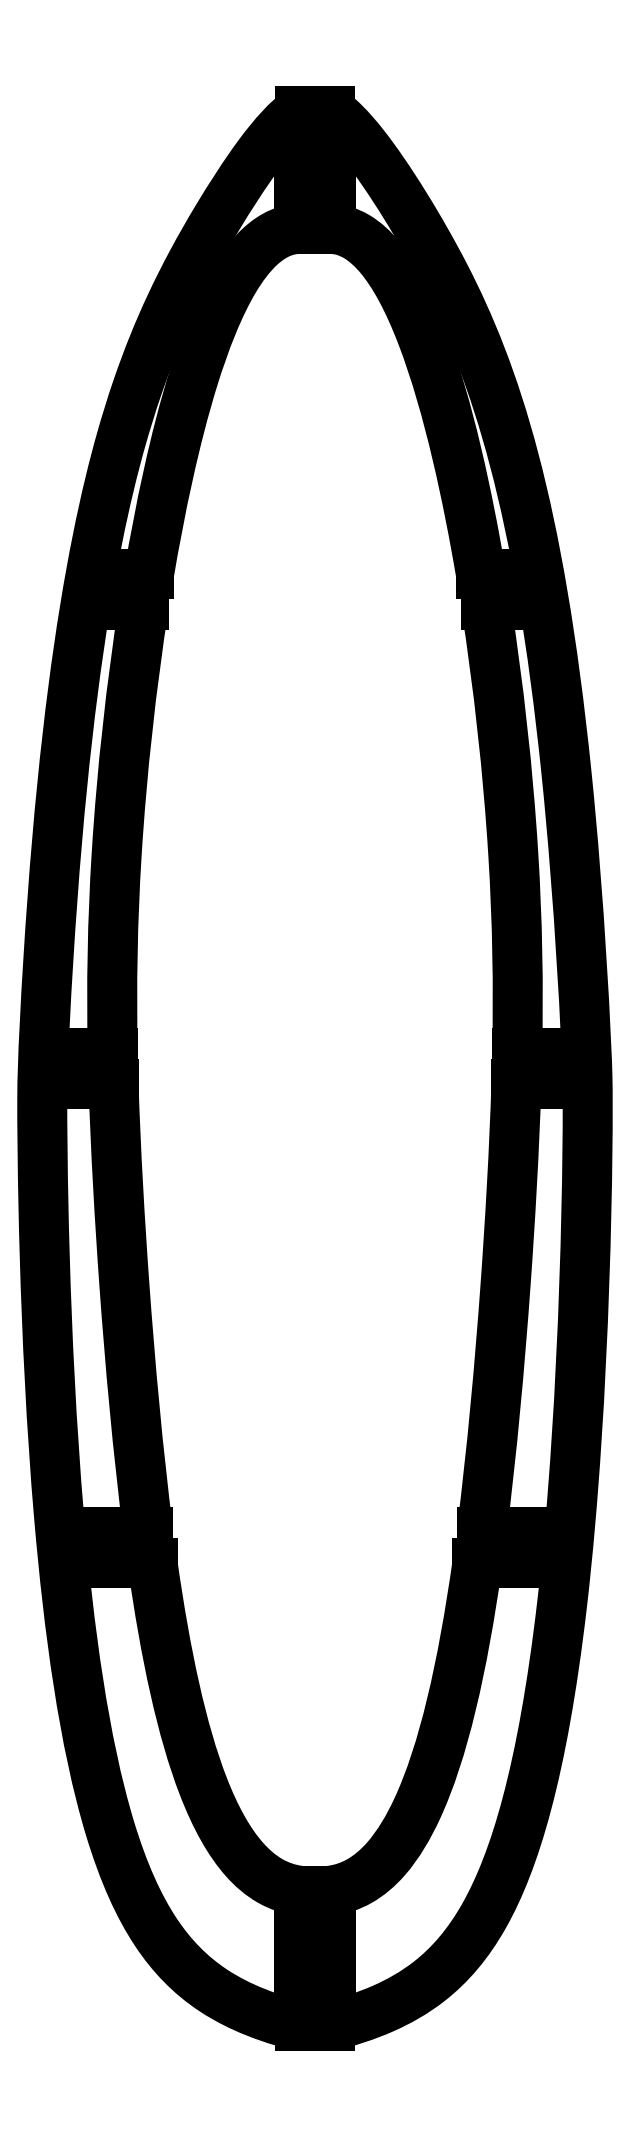
<metadata>
{"format":"dxf","ext":"dxf","renderer":"ezdxf+matplotlib","layout":"modelspace","background":"white","min_lineweight":24,"dpi":150}
</metadata>
<code>
0
SECTION
2
ENTITIES
0
LINE
8
0
10
20.02
20
-181.2
30
0
11
20.02
21
-184.2
31
0
0
LINE
8
0
10
20.02
20
-184.2
30
0
11
15.61
21
-184.2
31
0
0
SPLINE
8
0
70
0
71
3
72
14
73
10
74
0
42
1e-09
43
1e-10
44
1e-10
40
-2.994
40
-2.994
40
-2.994
40
-2.994
40
-1.192
40
-1.192
40
-0.6303
40
-0.6303
40
-0.2973
40
-0.2973
40
0
40
0
40
0
40
0
10
15.61
20
-184.2
30
0
10
14.17
20
-194.4
30
0
10
12.33
20
-202.4
30
0
10
9.028
20
-209.6
30
0
10
8.04
20
-211.3
30
0
10
6.072
20
-213.5
30
0
10
5.231
20
-214.3
30
0
10
3.403
20
-215.3
30
0
10
2.484
20
-215.6
30
0
10
1.5
20
-215.7
30
0
0
LINE
8
0
10
1.5
20
-215.7
30
0
11
-1.5
21
-215.7
31
0
0
SPLINE
8
0
70
0
71
3
72
14
73
10
74
0
42
1e-09
43
1e-10
44
1e-10
40
-5.757
40
-5.757
40
-5.757
40
-5.757
40
-5.036
40
-5.036
40
-4.265
40
-4.265
40
-2.692
40
-2.692
40
0
40
0
40
0
40
0
10
-1.5
20
-215.7
30
0
10
-2.501
20
-215.6
30
0
10
-3.434
20
-215.3
30
0
10
-5.244
20
-214.2
30
0
10
-6.06
20
-213.5
30
0
10
-8.233
20
-211.1
30
0
10
-9.553
20
-208.7
30
0
10
-12.79
20
-200.4
30
0
10
-14.35
20
-193.1
30
0
10
-15.61
20
-184.2
30
0
0
LINE
8
0
10
-15.61
20
-184.2
30
0
11
-20.02
21
-184.2
31
0
0
LINE
8
0
10
-20.02
20
-184.2
30
0
11
-20.02
21
-181.2
31
0
0
LINE
8
0
10
-20.02
20
-181.2
30
0
11
-16.02
21
-181.2
31
0
0
SPLINE
8
0
70
0
71
3
72
10
73
6
74
0
42
1e-09
43
1e-10
44
1e-10
40
-4.23
40
-4.23
40
-4.23
40
-4.23
40
-1.879
40
-1.879
40
0
40
0
40
0
40
0
10
-16.02
20
-181.2
30
0
10
-17.01
20
-173.6
30
0
10
-17.77
20
-165
30
0
10
-18.75
20
-151.4
30
0
10
-19.16
20
-144.5
30
0
10
-19.35
20
-138.2
30
0
0
LINE
8
0
10
-19.35
20
-138.2
30
0
11
-22.68
21
-138.2
31
0
0
LINE
8
0
10
-22.68
20
-138.2
30
0
11
-22.68
21
-135.2
31
0
0
LINE
8
0
10
-22.68
20
-135.2
30
0
11
-19.43
21
-135.2
31
0
0
SPLINE
8
0
70
0
71
3
72
10
73
6
74
0
42
1e-09
43
1e-10
44
1e-10
40
-4.25
40
-4.25
40
-4.25
40
-4.25
40
-2.341
40
-2.341
40
0
40
0
40
0
40
0
10
-19.43
20
-135.2
30
0
10
-19.56
20
-128.6
30
0
10
-19.45
20
-122.6
30
0
10
-18.56
20
-108.2
30
0
10
-17.64
20
-99.92
30
0
10
-16.43
20
-92.21
30
0
0
LINE
8
0
10
-16.43
20
-92.21
30
0
11
-19.32
21
-92.21
31
0
0
LINE
8
0
10
-19.32
20
-92.21
30
0
11
-19.32
21
-89.21
31
0
0
LINE
8
0
10
-19.32
20
-89.21
30
0
11
-15.94
21
-89.21
31
0
0
SPLINE
8
0
70
0
71
3
72
16
73
12
74
0
42
1e-09
43
1e-10
44
1e-10
40
-3.319
40
-3.319
40
-3.319
40
-3.319
40
-1.739
40
-1.739
40
-0.8153
40
-0.8153
40
-0.4213
40
-0.4213
40
-0.1941
40
-0.1941
40
0
40
0
40
0
40
0
10
-15.94
20
-89.21
30
0
10
-14.91
20
-83.13
30
0
10
-13.49
20
-76.24
30
0
10
-10.59
20
-66.92
30
0
10
-9.282
20
-63.5
30
0
10
-7.029
20
-59.76
30
0
10
-6.205
20
-58.61
30
0
10
-4.679
20
-57.22
30
0
10
-4.054
20
-56.77
30
0
10
-2.765
20
-56.22
30
0
10
-2.147
20
-56.08
30
0
10
-1.5
20
-56.06
30
0
0
LINE
8
0
10
-1.5
20
-56.06
30
0
11
1.5
21
-56.06
31
0
0
SPLINE
8
0
70
0
71
3
72
16
73
12
74
0
42
1e-09
43
1e-10
44
1e-10
40
-4.402
40
-4.402
40
-4.402
40
-4.402
40
-4.155
40
-4.155
40
-3.901
40
-3.901
40
-3.318
40
-3.318
40
-2.163
40
-2.163
40
0
40
0
40
0
40
0
10
1.5
20
-56.06
30
0
10
1.933
20
-56.07
30
0
10
2.357
20
-56.14
30
0
10
3.202
20
-56.39
30
0
10
3.61
20
-56.57
30
0
10
4.879
20
-57.32
30
0
10
5.645
20
-58.06
30
0
10
7.58
20
-60.42
30
0
10
8.915
20
-62.77
30
0
10
12.87
20
-73.13
30
0
10
14.74
20
-82.1
30
0
10
15.94
20
-89.21
30
0
0
LINE
8
0
10
15.94
20
-89.21
30
0
11
19.32
21
-89.21
31
0
0
LINE
8
0
10
19.32
20
-89.21
30
0
11
19.32
21
-92.21
31
0
0
LINE
8
0
10
19.32
20
-92.21
30
0
11
16.43
21
-92.21
31
0
0
SPLINE
8
0
70
0
71
3
72
10
73
6
74
0
42
1e-09
43
1e-10
44
1e-10
40
-4.401
40
-4.401
40
-4.401
40
-4.401
40
-1.977
40
-1.977
40
0
40
0
40
0
40
0
10
16.43
20
-92.21
30
0
10
17.64
20
-99.92
30
0
10
18.56
20
-108.2
30
0
10
19.45
20
-122.6
30
0
10
19.56
20
-128.6
30
0
10
19.43
20
-135.2
30
0
0
LINE
8
0
10
19.43
20
-135.2
30
0
11
22.68
21
-135.2
31
0
0
LINE
8
0
10
22.68
20
-135.2
30
0
11
22.68
21
-138.2
31
0
0
LINE
8
0
10
22.68
20
-138.2
30
0
11
19.35
21
-138.2
31
0
0
SPLINE
8
0
70
0
71
3
72
10
73
6
74
0
42
1e-09
43
1e-10
44
1e-10
40
-4.174
40
-4.174
40
-4.174
40
-4.174
40
-2.32
40
-2.32
40
0
40
0
40
0
40
0
10
19.35
20
-138.2
30
0
10
19.16
20
-144.5
30
0
10
18.75
20
-151.4
30
0
10
17.77
20
-165
30
0
10
17.01
20
-173.6
30
0
10
16.02
20
-181.2
30
0
0
LINE
8
0
10
16.02
20
-181.2
30
0
11
20.02
21
-181.2
31
0
0
LINE
8
0
10
1.5
20
-227.3
30
0
11
1.45
21
-227.3
31
0
0
LINE
8
0
10
1.45
20
-227.3
30
0
11
1.45
21
-228.7
31
0
0
SPLINE
8
0
70
0
71
3
72
24
73
20
74
0
42
1e-09
43
1e-10
44
1e-10
40
-6.833
40
-6.833
40
-6.833
40
-6.833
40
-6.493
40
-6.493
40
-6.162
40
-6.162
40
-5.671
40
-5.671
40
-4.748
40
-4.748
40
-3.602
40
-3.602
40
-2.808
40
-2.808
40
-1.127
40
-1.127
40
-0.3593
40
-0.3593
40
0
40
0
40
0
40
0
10
1.45
20
-228.7
30
0
10
3.163
20
-228.3
30
0
10
4.903
20
-227.8
30
0
10
8.11
20
-226.4
30
0
10
9.594
20
-225.5
30
0
10
12.99
20
-222.9
30
0
10
14.73
20
-220.8
30
0
10
19.15
20
-213
30
0
10
21.84
20
-204.5
30
0
10
26.08
20
-168.1
30
0
10
26.29
20
-142.9
30
0
10
26.11
20
-134.2
30
0
10
25.42
20
-120.5
30
0
10
21.5
20
-82.45
30
0
10
17.35
20
-69.97
30
0
10
10.22
20
-56.17
30
0
10
7.106
20
-51.07
30
0
10
3.438
20
-46.44
30
0
10
2.412
20
-45.41
30
0
10
1.45
20
-44.7
30
0
0
LINE
8
0
10
1.45
20
-44.7
30
0
11
1.45
21
-46.15
31
0
0
LINE
8
0
10
1.45
20
-46.15
30
0
11
1.5
21
-46.15
31
0
0
LINE
8
0
10
1.5
20
-46.15
30
0
11
1.5
21
-52.56
31
0
0
LINE
8
0
10
1.5
20
-52.56
30
0
11
-1.5
21
-52.56
31
0
0
LINE
8
0
10
-1.5
20
-52.56
30
0
11
-1.5
21
-46.15
31
0
0
LINE
8
0
10
-1.5
20
-46.15
30
0
11
-1.45
21
-46.15
31
0
0
LINE
8
0
10
-1.45
20
-46.15
30
0
11
-1.45
21
-44.7
31
0
0
SPLINE
8
0
70
0
71
3
72
26
73
22
74
0
42
1e-09
43
1e-10
44
1e-10
40
-122.3
40
-122.3
40
-122.3
40
-122.3
40
-110.7
40
-110.7
40
-100
40
-100
40
-67.56
40
-67.56
40
-21.2
40
-21.2
40
-15.97
40
-15.97
40
-9.492
40
-9.492
40
-5.507
40
-5.507
40
-3.394
40
-3.394
40
-1.355
40
-1.355
40
0
40
0
40
0
40
0
10
-1.45
20
-44.7
30
0
10
-2.639
20
-45.58
30
0
10
-3.907
20
-46.94
30
0
10
-6.775
20
-50.81
30
0
10
-8.235
20
-53.11
30
0
10
-12.89
20
-60.84
30
0
10
-15.17
20
-65.83
30
0
10
-19.6
20
-78.66
30
0
10
-23.59
20
-93.23
30
0
10
-25.86
20
-130.2
30
0
10
-26.19
20
-135.8
30
0
10
-26.21
20
-144.2
30
0
10
-26.09
20
-162.3
30
0
10
-23.65
20
-190.6
30
0
10
-22.2
20
-201.4
30
0
10
-18.4
20
-214
30
0
10
-16.92
20
-217.2
30
0
10
-13.73
20
-222.1
30
0
10
-11.94
20
-223.9
30
0
10
-8.444
20
-226.2
30
0
10
-5.836
20
-227.7
30
0
10
-1.45
20
-228.7
30
0
0
LINE
8
0
10
-1.45
20
-228.7
30
0
11
-1.45
21
-227.3
31
0
0
LINE
8
0
10
-1.45
20
-227.3
30
0
11
-1.5
21
-227.3
31
0
0
LINE
8
0
10
-1.5
20
-227.3
30
0
11
-1.5
21
-218
31
0
0
LINE
8
0
10
-1.5
20
-218
30
0
11
1.5
21
-218
31
0
0
LINE
8
0
10
1.5
20
-218
30
0
11
1.5
21
-227.3
31
0
0
ENDSEC
0
EOF

</code>
